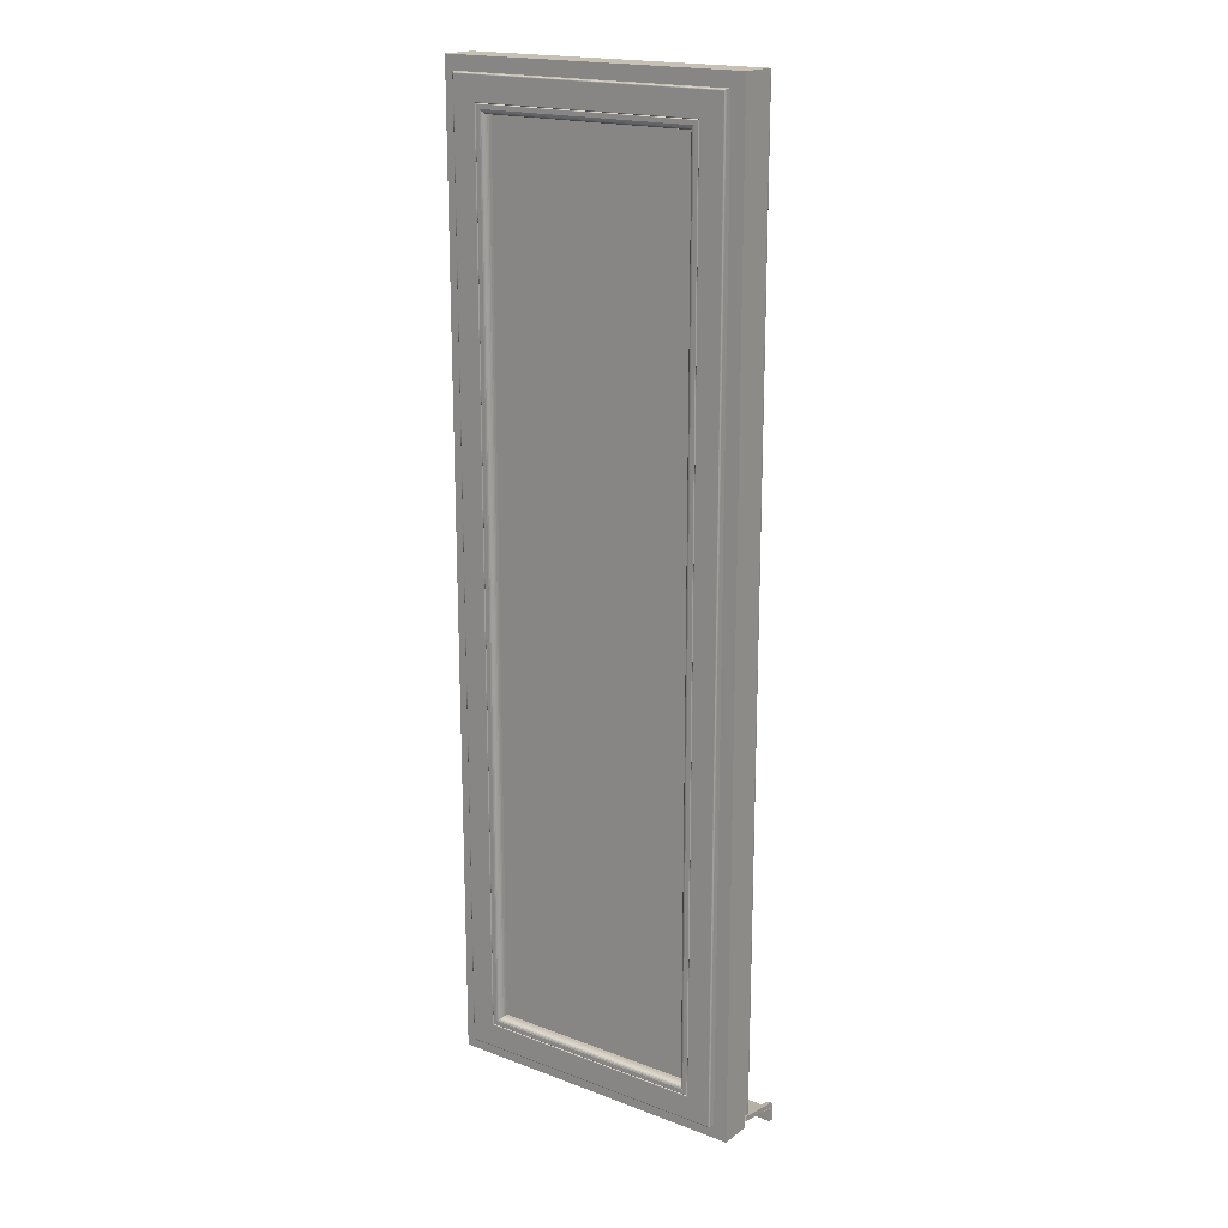
<metadata>
{"format":"obj","ext":"obj","renderer":"f3d","projection":"perspective","resolution":1024,"background":"white","views":[{"elev":18.6,"azim":-144.1,"up":"+Y"}]}
</metadata>
<code>
o Okno_750_terasove__005
v 1.374 0.9928 0.6892
v 1.374 0.9903 0.6892
v 1.375 0.9903 0.6892
v 1.375 0.9928 0.6892
v 1.374 0.9927 0.6883
v 1.374 0.9903 0.6883
v 1.375 0.9927 0.6883
v 1.375 0.9903 0.6883
v 1.375 0.9927 0.6883
v 1.375 0.9903 0.6883
v 1.374 0.9927 0.6883
v 1.374 0.9903 0.6883
v 1.374 0.9927 0.6883
v 1.374 0.9903 0.6883
v 1.374 0.9927 0.6883
v 1.374 0.9903 0.6883
v 1.374 0.9927 0.6883
v 1.374 0.9903 0.6883
v 1.374 0.9927 0.6883
v 1.374 0.9903 0.6883
v 1.374 0.9927 0.6883
v 1.374 0.9903 0.6883
v 1.374 0.9927 0.6883
v 1.374 0.9903 0.6883
v 1.374 0.9927 0.6883
v 1.374 0.9903 0.6883
v 1.374 0.9928 0.6891
v 1.374 0.9903 0.6891
v 1.374 0.9928 0.6891
v 1.374 0.9903 0.6891
v 1.374 0.9928 0.6891
v 1.374 0.9903 0.6891
v 1.374 0.9928 0.6891
v 1.374 0.9903 0.6891
v 1.374 0.9928 0.6891
v 1.374 0.9903 0.6891
v 1.374 0.9928 0.6891
v 1.374 0.9903 0.6891
v 1.374 0.9928 0.6891
v 1.374 0.9903 0.6891
v 1.374 0.9928 0.6891
v 1.374 0.9903 0.6891
v 1.375 0.9928 0.6891
v 1.375 0.9903 0.6891
v 1.374 0.9932 0.6891
v 1.375 0.9932 0.6891
v 1.374 0.9928 0.6883
v 1.375 0.9928 0.6883
v 1.375 0.9928 0.6883
v 1.374 0.9928 0.6883
v 1.374 0.9928 0.6883
v 1.374 0.9928 0.6883
v 1.374 0.9928 0.6883
v 1.374 0.9928 0.6883
v 1.374 0.9928 0.6883
v 1.374 0.9928 0.6883
v 1.374 0.9928 0.6883
v 1.374 0.9932 0.689
v 1.374 0.9932 0.689
v 1.374 0.9932 0.689
v 1.374 0.9932 0.689
v 1.374 0.9932 0.689
v 1.374 0.9932 0.689
v 1.374 0.9932 0.689
v 1.374 0.9932 0.6891
v 1.375 0.9932 0.6891
v 1.374 0.9936 0.6887
v 1.375 0.9936 0.6887
v 1.374 0.9929 0.6882
v 1.375 0.9929 0.6882
v 1.375 0.9929 0.6882
v 1.374 0.9929 0.6882
v 1.374 0.9929 0.6882
v 1.374 0.9929 0.6882
v 1.374 0.9929 0.6882
v 1.374 0.9929 0.6882
v 1.374 0.9929 0.6882
v 1.374 0.9929 0.6882
v 1.374 0.9929 0.6883
v 1.374 0.9936 0.6887
v 1.374 0.9936 0.6887
v 1.374 0.9936 0.6887
v 1.374 0.9936 0.6887
v 1.374 0.9936 0.6887
v 1.374 0.9936 0.6887
v 1.374 0.9936 0.6887
v 1.374 0.9936 0.6887
v 1.375 0.9936 0.6887
v 1.374 0.9938 0.6883
v 1.375 0.9938 0.6883
v 1.374 0.9929 0.6881
v 1.375 0.9929 0.6881
v 1.375 0.9929 0.6881
v 1.374 0.9929 0.6881
v 1.374 0.9929 0.6881
v 1.374 0.9929 0.6881
v 1.374 0.9929 0.6881
v 1.374 0.993 0.6881
v 1.374 0.993 0.6881
v 1.374 0.993 0.6881
v 1.374 0.993 0.6881
v 1.374 0.9937 0.6883
v 1.374 0.9937 0.6883
v 1.374 0.9937 0.6883
v 1.374 0.9937 0.6883
v 1.374 0.9937 0.6883
v 1.374 0.9937 0.6883
v 1.374 0.9937 0.6883
v 1.374 0.9937 0.6883
v 1.375 0.9937 0.6883
v 1.374 0.995 0.6806
v 1.375 0.995 0.6806
v 1.374 0.9941 0.6805
v 1.375 0.9941 0.6805
v 1.375 0.9941 0.6805
v 1.374 0.9941 0.6805
v 1.374 0.9941 0.6805
v 1.374 0.9941 0.6805
v 1.374 0.9941 0.6805
v 1.374 0.9941 0.6805
v 1.374 0.9942 0.6805
v 1.374 0.9942 0.6805
v 1.374 0.9942 0.6805
v 1.374 0.9949 0.6806
v 1.374 0.9949 0.6806
v 1.374 0.9949 0.6806
v 1.374 0.9949 0.6806
v 1.374 0.9949 0.6806
v 1.374 0.9949 0.6806
v 1.374 0.9949 0.6806
v 1.374 0.9949 0.6806
v 1.375 0.9949 0.6806
v 1.43 0.9928 0.6892
v 1.429 0.9928 0.6892
v 1.429 0.9903 0.6892
v 1.43 0.9903 0.6892
v 1.43 0.9927 0.6883
v 1.43 0.9903 0.6883
v 1.429 0.9927 0.6883
v 1.429 0.9903 0.6883
v 1.429 0.9927 0.6883
v 1.429 0.9903 0.6883
v 1.429 0.9927 0.6883
v 1.429 0.9903 0.6883
v 1.429 0.9927 0.6883
v 1.429 0.9903 0.6883
v 1.43 0.9927 0.6883
v 1.43 0.9903 0.6883
v 1.43 0.9927 0.6883
v 1.43 0.9903 0.6883
v 1.43 0.9927 0.6883
v 1.43 0.9903 0.6883
v 1.43 0.9927 0.6883
v 1.43 0.9903 0.6883
v 1.43 0.9927 0.6883
v 1.43 0.9903 0.6883
v 1.43 0.9927 0.6883
v 1.43 0.9903 0.6883
v 1.43 0.9928 0.6891
v 1.43 0.9903 0.6891
v 1.43 0.9928 0.6891
v 1.43 0.9903 0.6891
v 1.43 0.9928 0.6891
v 1.43 0.9903 0.6891
v 1.43 0.9928 0.6891
v 1.43 0.9903 0.6891
v 1.43 0.9928 0.6891
v 1.43 0.9903 0.6891
v 1.43 0.9928 0.6891
v 1.43 0.9903 0.6891
v 1.429 0.9928 0.6891
v 1.429 0.9903 0.6891
v 1.429 0.9928 0.6891
v 1.429 0.9903 0.6891
v 1.429 0.9928 0.6891
v 1.429 0.9903 0.6891
v 1.43 0.9932 0.6891
v 1.429 0.9932 0.6891
v 1.43 0.9928 0.6883
v 1.429 0.9928 0.6883
v 1.429 0.9928 0.6883
v 1.429 0.9928 0.6883
v 1.429 0.9928 0.6883
v 1.43 0.9928 0.6883
v 1.43 0.9928 0.6883
v 1.43 0.9928 0.6883
v 1.43 0.9928 0.6883
v 1.43 0.9928 0.6883
v 1.43 0.9928 0.6883
v 1.43 0.9932 0.689
v 1.43 0.9932 0.689
v 1.43 0.9932 0.689
v 1.43 0.9932 0.689
v 1.43 0.9932 0.689
v 1.43 0.9932 0.689
v 1.429 0.9932 0.689
v 1.429 0.9932 0.6891
v 1.429 0.9932 0.6891
v 1.43 0.9936 0.6887
v 1.429 0.9936 0.6887
v 1.43 0.9929 0.6882
v 1.429 0.9929 0.6882
v 1.429 0.9929 0.6882
v 1.429 0.9929 0.6882
v 1.429 0.9929 0.6882
v 1.43 0.9929 0.6882
v 1.43 0.9929 0.6882
v 1.43 0.9929 0.6882
v 1.43 0.9929 0.6882
v 1.43 0.9929 0.6882
v 1.43 0.9929 0.6883
v 1.43 0.9936 0.6887
v 1.43 0.9936 0.6887
v 1.43 0.9936 0.6887
v 1.43 0.9936 0.6887
v 1.43 0.9936 0.6887
v 1.43 0.9936 0.6887
v 1.429 0.9936 0.6887
v 1.429 0.9936 0.6887
v 1.429 0.9936 0.6887
v 1.43 0.9938 0.6883
v 1.429 0.9938 0.6883
v 1.43 0.9929 0.6881
v 1.429 0.9929 0.6881
v 1.429 0.9929 0.6881
v 1.429 0.9929 0.6881
v 1.429 0.9929 0.6881
v 1.43 0.9929 0.6881
v 1.43 0.9929 0.6881
v 1.43 0.993 0.6881
v 1.43 0.993 0.6881
v 1.43 0.993 0.6881
v 1.43 0.993 0.6881
v 1.43 0.9937 0.6883
v 1.43 0.9937 0.6883
v 1.43 0.9937 0.6883
v 1.43 0.9937 0.6883
v 1.43 0.9937 0.6883
v 1.43 0.9937 0.6883
v 1.429 0.9937 0.6883
v 1.429 0.9937 0.6883
v 1.429 0.9937 0.6883
v 1.43 0.995 0.6806
v 1.429 0.995 0.6806
v 1.43 0.9941 0.6805
v 1.429 0.9941 0.6805
v 1.429 0.9941 0.6805
v 1.429 0.9941 0.6805
v 1.429 0.9941 0.6805
v 1.43 0.9941 0.6805
v 1.43 0.9941 0.6805
v 1.43 0.9941 0.6805
v 1.43 0.9942 0.6805
v 1.43 0.9942 0.6805
v 1.43 0.9942 0.6805
v 1.43 0.9949 0.6806
v 1.43 0.9949 0.6806
v 1.43 0.9949 0.6806
v 1.43 0.9949 0.6806
v 1.43 0.9949 0.6806
v 1.43 0.9949 0.6806
v 1.429 0.9949 0.6806
v 1.429 0.9949 0.6806
v 1.429 0.9949 0.6806
v 1.43 0.9903 0.6883
v 1.374 0.9903 0.6883
v 1.374 0.9903 0.6882
v 1.43 0.9903 0.6882
v 1.374 0.9928 0.6882
v 1.43 0.9928 0.6882
v 1.374 0.9932 0.686
v 1.43 0.9932 0.686
v 1.374 0.9941 0.6805
v 1.43 0.9941 0.6805
v 1.374 0.993 0.6882
v 1.43 0.993 0.6882
v 1.43 0.9928 0.6883
v 1.374 0.9928 0.6883
v 1.374 0.9929 0.6883
v 1.43 0.9929 0.6883
v 1.374 0.9929 0.6883
v 1.43 0.9929 0.6883
v 1.377 1.163 0.675
v 1.377 0.9952 0.675
v 1.374 0.9927 0.675
v 1.374 1.166 0.675
v 1.427 1.163 0.675
v 1.429 1.166 0.675
v 1.427 0.9952 0.675
v 1.429 0.9927 0.675
v 1.377 0.9952 0.674
v 1.377 1.163 0.674
v 1.427 1.163 0.674
v 1.427 0.9952 0.674
v 1.381 0.9996 0.6736
v 1.377 0.9955 0.6736
v 1.377 1.163 0.6736
v 1.381 1.159 0.6736
v 1.427 1.163 0.6736
v 1.423 1.159 0.6736
v 1.427 0.9955 0.6736
v 1.423 0.9996 0.6736
v 1.381 0.9999 0.6736
v 1.381 1.159 0.6736
v 1.382 1.158 0.6736
v 1.382 1.001 0.6736
v 1.422 1.159 0.6736
v 1.422 1.158 0.6736
v 1.422 0.9999 0.6736
v 1.422 1.001 0.6736
v 1.383 1.001 0.6754
v 1.383 1.001 0.6748
v 1.383 1.157 0.6748
v 1.383 1.157 0.6754
v 1.421 1.157 0.6748
v 1.421 1.157 0.6754
v 1.421 1.001 0.6748
v 1.421 1.001 0.6754
v 1.377 1.163 0.6739
v 1.377 0.9952 0.6739
v 1.377 1.163 0.6738
v 1.377 0.9953 0.6738
v 1.377 1.163 0.6738
v 1.377 0.9953 0.6738
v 1.377 1.163 0.6737
v 1.377 0.9953 0.6737
v 1.377 1.163 0.6737
v 1.377 0.9953 0.6737
v 1.427 1.163 0.6739
v 1.427 1.163 0.6738
v 1.427 1.163 0.6738
v 1.427 1.163 0.6737
v 1.427 1.163 0.6737
v 1.427 0.9952 0.6739
v 1.427 0.9953 0.6738
v 1.427 0.9953 0.6738
v 1.427 0.9953 0.6737
v 1.427 0.9953 0.6737
v 1.377 0.9955 0.6736
v 1.377 1.163 0.6736
v 1.377 0.9954 0.6736
v 1.377 1.163 0.6736
v 1.377 0.9954 0.6736
v 1.377 1.163 0.6736
v 1.377 0.9953 0.6736
v 1.377 1.163 0.6736
v 1.427 1.163 0.6736
v 1.427 1.163 0.6736
v 1.427 1.163 0.6736
v 1.427 1.163 0.6736
v 1.427 0.9955 0.6736
v 1.427 0.9954 0.6736
v 1.427 0.9954 0.6736
v 1.427 0.9953 0.6736
v 1.381 1.159 0.6736
v 1.381 1.159 0.6737
v 1.381 0.9997 0.6737
v 1.381 0.9997 0.6736
v 1.422 1.159 0.6736
v 1.422 1.159 0.6737
v 1.422 0.9997 0.6736
v 1.422 0.9997 0.6737
v 1.381 0.9998 0.6736
v 1.381 1.159 0.6736
v 1.422 1.159 0.6736
v 1.422 0.9998 0.6736
v 1.381 1.159 0.6736
v 1.381 0.9996 0.6736
v 1.423 1.159 0.6736
v 1.423 0.9996 0.6736
v 1.381 0.9998 0.6736
v 1.381 1.159 0.6736
v 1.422 1.159 0.6736
v 1.422 0.9998 0.6736
v 1.381 1.159 0.6736
v 1.381 0.9997 0.6736
v 1.381 1.159 0.6736
v 1.381 0.9997 0.6736
v 1.422 1.159 0.6736
v 1.422 1.159 0.6736
v 1.422 0.9997 0.6736
v 1.422 0.9997 0.6736
v 1.381 0.9998 0.6736
v 1.381 1.159 0.6736
v 1.381 0.9998 0.6736
v 1.381 1.159 0.6736
v 1.422 1.159 0.6736
v 1.422 1.159 0.6736
v 1.422 0.9998 0.6736
v 1.422 0.9998 0.6736
v 1.382 1.158 0.6736
v 1.382 1.001 0.6736
v 1.382 1.158 0.6738
v 1.382 1.001 0.6738
v 1.383 1.157 0.6739
v 1.383 1.001 0.6739
v 1.421 1.158 0.6736
v 1.421 1.158 0.6738
v 1.421 1.157 0.6739
v 1.421 1.001 0.6736
v 1.421 1.001 0.6738
v 1.421 1.001 0.6739
v 1.383 1.001 0.6744
v 1.383 1.157 0.6744
v 1.383 1.001 0.6741
v 1.383 1.157 0.6741
v 1.421 1.157 0.6744
v 1.421 1.157 0.6741
v 1.421 1.001 0.6744
v 1.421 1.001 0.6741
v 1.383 1.157 0.6789
v 1.383 1.001 0.6789
v 1.421 1.157 0.6789
v 1.421 1.001 0.6789
v 1.421 1.001 0.6754
v 1.383 1.001 0.6754
v 1.383 1.157 0.6754
v 1.421 1.157 0.6754
v 1.374 0.9927 0.6805
v 1.374 1.166 0.6805
v 1.429 1.166 0.6805
v 1.429 0.9927 0.6805
v 1.374 0.9949 0.6805
v 1.429 0.9949 0.6805
v 1.374 0.9949 0.6815
v 1.374 1.166 0.6815
v 1.429 0.9949 0.6815
v 1.429 1.166 0.6815
v 1.38 0.9983 0.6818
v 1.38 1.16 0.6818
v 1.374 1.166 0.6818
v 1.374 0.9952 0.6818
v 1.424 0.9983 0.6818
v 1.429 0.9952 0.6818
v 1.424 1.16 0.6818
v 1.429 1.166 0.6818
v 1.38 0.9986 0.6805
v 1.38 1.16 0.6805
v 1.38 1.16 0.6813
v 1.38 0.9986 0.6813
v 1.424 0.9986 0.6805
v 1.424 0.9986 0.6813
v 1.424 1.16 0.6805
v 1.424 1.16 0.6813
v 1.382 1.001 0.6805
v 1.382 1.158 0.6805
v 1.421 1.001 0.6805
v 1.421 1.158 0.6805
v 1.383 1.001 0.68
v 1.421 1.001 0.68
v 1.383 1.157 0.68
v 1.421 1.157 0.68
v 1.382 1.001 0.6805
v 1.382 1.158 0.6805
v 1.421 1.001 0.6805
v 1.421 1.158 0.6805
v 1.382 1.001 0.6805
v 1.382 1.158 0.6805
v 1.382 1.001 0.6804
v 1.382 1.158 0.6804
v 1.383 1.001 0.6803
v 1.383 1.158 0.6803
v 1.383 1.001 0.6802
v 1.383 1.157 0.6802
v 1.421 1.001 0.6805
v 1.421 1.001 0.6804
v 1.421 1.001 0.6803
v 1.421 1.001 0.6802
v 1.421 1.158 0.6805
v 1.421 1.158 0.6804
v 1.421 1.158 0.6803
v 1.421 1.157 0.6802
v 1.38 1.16 0.6815
v 1.38 0.9986 0.6815
v 1.424 0.9986 0.6815
v 1.424 1.16 0.6815
v 1.38 1.16 0.6816
v 1.38 0.9986 0.6816
v 1.38 1.16 0.6817
v 1.38 0.9985 0.6817
v 1.38 1.16 0.6818
v 1.38 0.9985 0.6818
v 1.38 1.16 0.6818
v 1.38 0.9984 0.6818
v 1.424 0.9986 0.6816
v 1.424 0.9985 0.6817
v 1.424 0.9985 0.6818
v 1.424 0.9984 0.6818
v 1.424 1.16 0.6816
v 1.424 1.16 0.6817
v 1.424 1.16 0.6818
v 1.424 1.16 0.6818
v 1.374 1.166 0.6818
v 1.374 0.9951 0.6818
v 1.429 0.9951 0.6818
v 1.429 1.166 0.6818
v 1.374 1.166 0.6817
v 1.374 0.995 0.6817
v 1.429 0.995 0.6817
v 1.429 1.166 0.6817
f 415 416 417 418
f 311 312 313 314
f 314 313 315 316
f 316 315 317 318
f 318 317 312 311
f 1 2 3 4
f 5 6 2 1
f 7 8 6 5
f 9 10 8 7
f 11 12 10 9
f 13 14 12 11
f 15 16 14 13
f 17 18 16 15
f 19 20 18 17
f 21 22 20 19
f 23 24 22 21
f 25 26 24 23
f 27 28 26 25
f 29 30 28 27
f 31 32 30 29
f 33 34 32 31
f 35 36 34 33
f 37 38 36 35
f 39 40 38 37
f 41 42 40 39
f 43 44 42 41
f 4 3 44 43
f 45 1 4 46
f 47 5 1 45
f 48 7 5 47
f 49 9 7 48
f 50 11 9 49
f 51 13 11 50
f 52 15 13 51
f 53 17 15 52
f 54 19 17 53
f 55 21 19 54
f 56 23 21 55
f 57 25 23 56
f 58 27 25 57
f 59 29 27 58
f 60 31 29 59
f 61 33 31 60
f 62 35 33 61
f 63 37 35 62
f 64 39 37 63
f 65 41 39 64
f 66 43 41 65
f 46 4 43 66
f 67 45 46 68
f 69 47 45 67
f 70 48 47 69
f 71 49 48 70
f 72 50 49 71
f 73 51 50 72
f 74 52 51 73
f 75 53 52 74
f 76 54 53 75
f 77 55 54 76
f 78 56 55 77
f 79 57 56 78
f 80 58 57 79
f 81 59 58 80
f 82 60 59 81
f 83 61 60 82
f 84 62 61 83
f 85 63 62 84
f 86 64 63 85
f 87 65 64 86
f 88 66 65 87
f 68 46 66 88
f 89 67 68 90
f 91 69 67 89
f 92 70 69 91
f 93 71 70 92
f 94 72 71 93
f 95 73 72 94
f 96 74 73 95
f 97 75 74 96
f 98 76 75 97
f 99 77 76 98
f 100 78 77 99
f 101 79 78 100
f 102 80 79 101
f 103 81 80 102
f 104 82 81 103
f 105 83 82 104
f 106 84 83 105
f 107 85 84 106
f 108 86 85 107
f 109 87 86 108
f 110 88 87 109
f 90 68 88 110
f 111 89 90 112
f 113 91 89 111
f 114 92 91 113
f 115 93 92 114
f 116 94 93 115
f 117 95 94 116
f 118 96 95 117
f 119 97 96 118
f 120 98 97 119
f 121 99 98 120
f 122 100 99 121
f 123 101 100 122
f 124 102 101 123
f 125 103 102 124
f 126 104 103 125
f 127 105 104 126
f 128 106 105 127
f 129 107 106 128
f 130 108 107 129
f 131 109 108 130
f 132 110 109 131
f 112 90 110 132
f 42 44 3 2
f 8 10 12 6
f 6 12 14 16
f 6 16 18 20
f 6 20 22 24
f 6 24 26 28
f 2 6 28 30
f 2 30 32 34
f 2 34 36 38
f 2 38 40 42
f 116 115 114 113
f 117 116 113 118
f 119 118 113 120
f 121 120 113 122
f 123 122 113 124
f 124 113 111 125
f 126 125 111 127
f 128 127 111 129
f 130 129 111 131
f 131 111 112 132
f 133 134 135 136
f 137 133 136 138
f 139 137 138 140
f 141 139 140 142
f 143 141 142 144
f 145 143 144 146
f 147 145 146 148
f 149 147 148 150
f 151 149 150 152
f 153 151 152 154
f 155 153 154 156
f 157 155 156 158
f 159 157 158 160
f 161 159 160 162
f 163 161 162 164
f 165 163 164 166
f 167 165 166 168
f 169 167 168 170
f 171 169 170 172
f 173 171 172 174
f 175 173 174 176
f 134 175 176 135
f 177 178 134 133
f 179 177 133 137
f 180 179 137 139
f 181 180 139 141
f 182 181 141 143
f 183 182 143 145
f 184 183 145 147
f 185 184 147 149
f 186 185 149 151
f 187 186 151 153
f 188 187 153 155
f 189 188 155 157
f 190 189 157 159
f 191 190 159 161
f 192 191 161 163
f 193 192 163 165
f 194 193 165 167
f 195 194 167 169
f 196 195 169 171
f 197 196 171 173
f 198 197 173 175
f 178 198 175 134
f 199 200 178 177
f 201 199 177 179
f 202 201 179 180
f 203 202 180 181
f 204 203 181 182
f 205 204 182 183
f 206 205 183 184
f 207 206 184 185
f 208 207 185 186
f 209 208 186 187
f 210 209 187 188
f 211 210 188 189
f 212 211 189 190
f 213 212 190 191
f 214 213 191 192
f 215 214 192 193
f 216 215 193 194
f 217 216 194 195
f 218 217 195 196
f 219 218 196 197
f 220 219 197 198
f 200 220 198 178
f 221 222 200 199
f 223 221 199 201
f 224 223 201 202
f 225 224 202 203
f 226 225 203 204
f 227 226 204 205
f 228 227 205 206
f 229 228 206 207
f 230 229 207 208
f 231 230 208 209
f 232 231 209 210
f 233 232 210 211
f 234 233 211 212
f 235 234 212 213
f 236 235 213 214
f 237 236 214 215
f 238 237 215 216
f 239 238 216 217
f 240 239 217 218
f 241 240 218 219
f 242 241 219 220
f 222 242 220 200
f 243 244 222 221
f 245 243 221 223
f 246 245 223 224
f 247 246 224 225
f 248 247 225 226
f 249 248 226 227
f 250 249 227 228
f 251 250 228 229
f 252 251 229 230
f 253 252 230 231
f 254 253 231 232
f 255 254 232 233
f 256 255 233 234
f 257 256 234 235
f 258 257 235 236
f 259 258 236 237
f 260 259 237 238
f 261 260 238 239
f 262 261 239 240
f 263 262 240 241
f 264 263 241 242
f 244 264 242 222
f 144 142 140 138
f 146 144 138 148
f 150 148 138 152
f 154 152 138 156
f 158 156 138 160
f 160 138 136 162
f 164 162 136 166
f 168 166 136 170
f 172 170 136 174
f 174 136 135 176
f 263 264 244 243
f 246 247 248 245
f 245 248 249 250
f 245 250 251 252
f 245 252 253 254
f 245 254 255 256
f 243 245 256 257
f 243 257 258 259
f 243 259 260 261
f 243 261 262 263
f 265 266 267 268
f 268 267 269 270
f 270 269 271 272
f 272 271 273 274
f 274 273 275 276
f 277 278 266 265
f 279 280 276 275
f 281 282 280 279
f 278 277 282 281
f 283 284 285 286
f 287 283 286 288
f 289 287 288 290
f 284 289 290 285
f 291 284 283 292
f 292 283 287 293
f 293 287 289 294
f 294 289 284 291
f 295 296 297 298
f 298 297 299 300
f 300 299 301 302
f 302 301 296 295
f 303 304 305 306
f 304 307 308 305
f 307 309 310 308
f 309 303 306 310
f 319 320 291 292
f 321 322 320 319
f 323 324 322 321
f 325 326 324 323
f 327 328 326 325
f 329 319 292 293
f 330 321 319 329
f 331 323 321 330
f 332 325 323 331
f 333 327 325 332
f 334 329 293 294
f 335 330 329 334
f 336 331 330 335
f 337 332 331 336
f 338 333 332 337
f 320 334 294 291
f 322 335 334 320
f 324 336 335 322
f 326 337 336 324
f 328 338 337 326
f 339 340 297 296
f 341 342 340 339
f 343 344 342 341
f 345 346 344 343
f 328 327 346 345
f 340 347 299 297
f 342 348 347 340
f 344 349 348 342
f 346 350 349 344
f 327 333 350 346
f 347 351 301 299
f 348 352 351 347
f 349 353 352 348
f 350 354 353 349
f 333 338 354 350
f 351 339 296 301
f 352 341 339 351
f 353 343 341 352
f 354 345 343 353
f 338 328 345 354
f 355 356 357 358
f 359 360 356 355
f 361 362 360 359
f 358 357 362 361
f 363 357 356 364
f 364 356 360 365
f 365 360 362 366
f 366 362 357 363
f 298 367 368 295
f 300 369 367 298
f 302 370 369 300
f 295 368 370 302
f 303 371 372 304
f 304 372 373 307
f 307 373 374 309
f 309 374 371 303
f 367 375 376 368
f 375 377 378 376
f 377 355 358 378
f 369 379 375 367
f 379 380 377 375
f 380 359 355 377
f 370 381 379 369
f 381 382 380 379
f 382 361 359 380
f 368 376 381 370
f 376 378 382 381
f 378 358 361 382
f 371 383 384 372
f 383 385 386 384
f 385 363 364 386
f 372 384 387 373
f 384 386 388 387
f 386 364 365 388
f 373 387 389 374
f 387 388 390 389
f 388 365 366 390
f 374 389 383 371
f 389 390 385 383
f 390 366 363 385
f 391 392 306 305
f 393 394 392 391
f 395 396 394 393
f 397 391 305 308
f 398 393 391 397
f 399 395 393 398
f 400 397 308 310
f 401 398 397 400
f 402 399 398 401
f 392 400 310 306
f 394 401 400 392
f 396 402 401 394
f 403 404 313 312
f 405 406 404 403
f 396 395 406 405
f 404 407 315 313
f 406 408 407 404
f 395 399 408 406
f 407 409 317 315
f 408 410 409 407
f 399 402 410 408
f 409 403 312 317
f 410 405 403 409
f 402 396 405 410
f 419 420 286 285
f 290 288 421 422
f 422 419 285 290
f 424 423 419 422
f 425 426 420 423
f 427 425 423 424
f 428 427 424 421
f 429 430 431 432
f 433 429 432 434
f 435 433 434 436
f 430 435 436 431
f 437 438 439 440
f 441 437 440 442
f 443 441 442 444
f 438 443 444 439
f 445 446 438 437
f 447 445 437 441
f 448 447 441 443
f 446 448 443 438
f 412 449 450 414
f 411 451 449 412
f 413 452 451 411
f 414 450 452 413
f 445 453 454 446
f 447 455 453 445
f 448 456 455 447
f 446 454 456 448
f 453 457 458 454
f 457 459 460 458
f 459 461 462 460
f 461 463 464 462
f 463 449 451 464
f 455 465 457 453
f 465 466 459 457
f 466 467 461 459
f 467 468 463 461
f 468 450 449 463
f 456 469 465 455
f 469 470 466 465
f 470 471 467 466
f 471 472 468 467
f 472 452 450 468
f 454 458 469 456
f 458 460 470 469
f 460 462 471 470
f 462 464 472 471
f 464 451 452 472
f 439 473 474 440
f 440 474 475 442
f 442 475 476 444
f 444 476 473 439
f 473 477 478 474
f 477 479 480 478
f 479 481 482 480
f 481 483 484 482
f 483 430 429 484
f 474 478 485 475
f 478 480 486 485
f 480 482 487 486
f 482 484 488 487
f 484 429 433 488
f 475 485 489 476
f 485 486 490 489
f 486 487 491 490
f 487 488 492 491
f 488 433 435 492
f 476 489 477 473
f 489 490 479 477
f 490 491 481 479
f 491 492 483 481
f 492 435 430 483
f 431 493 494 432
f 432 494 495 434
f 434 495 496 436
f 436 496 493 431
f 493 497 498 494
f 497 426 425 498
f 494 498 499 495
f 498 425 427 499
f 495 499 500 496
f 499 427 428 500
f 496 500 497 493
f 500 428 426 497
f 426 428 421 288 286 420
f 411 412 311 314
f 413 411 314 316
f 414 413 316 318
f 412 414 318 311

</code>
